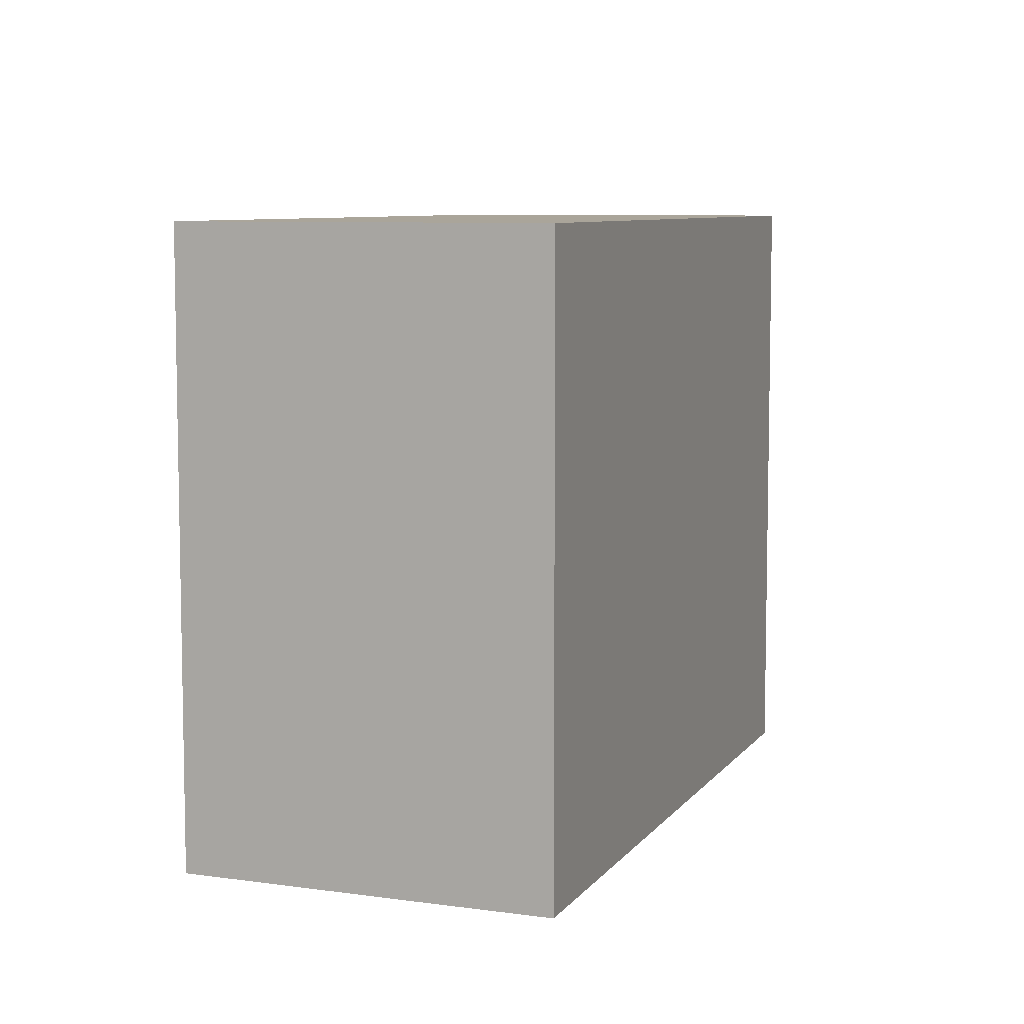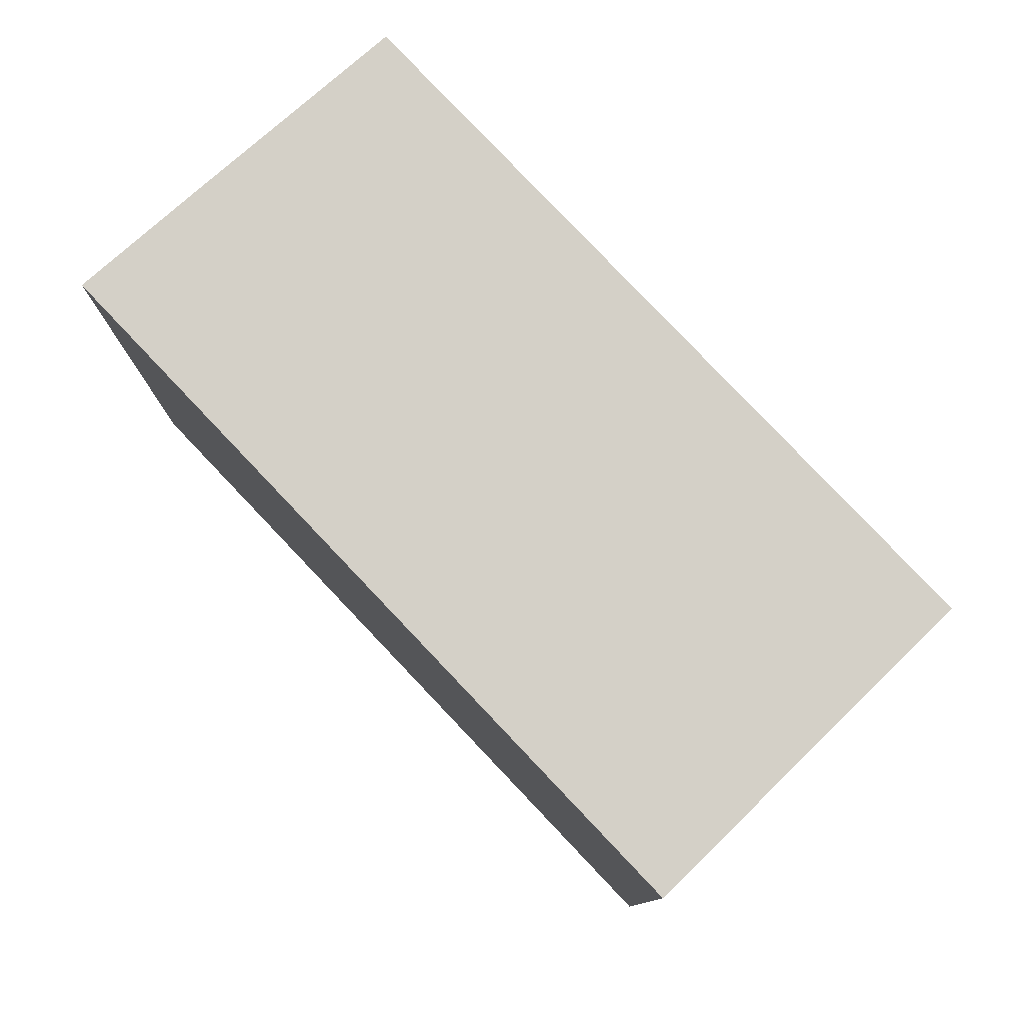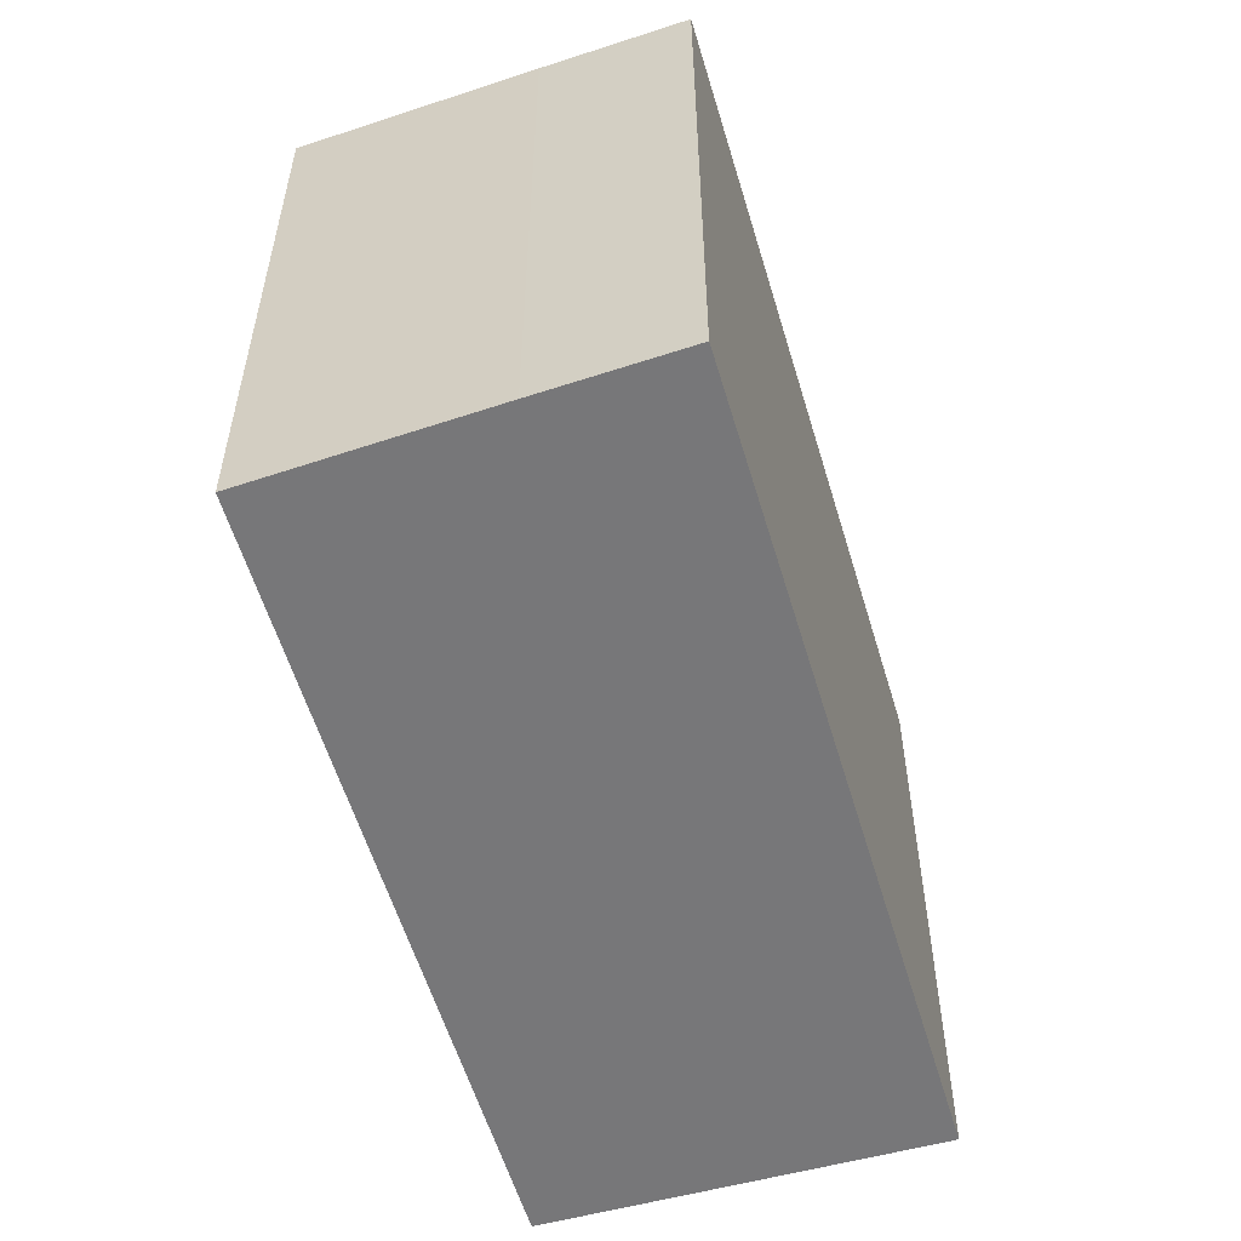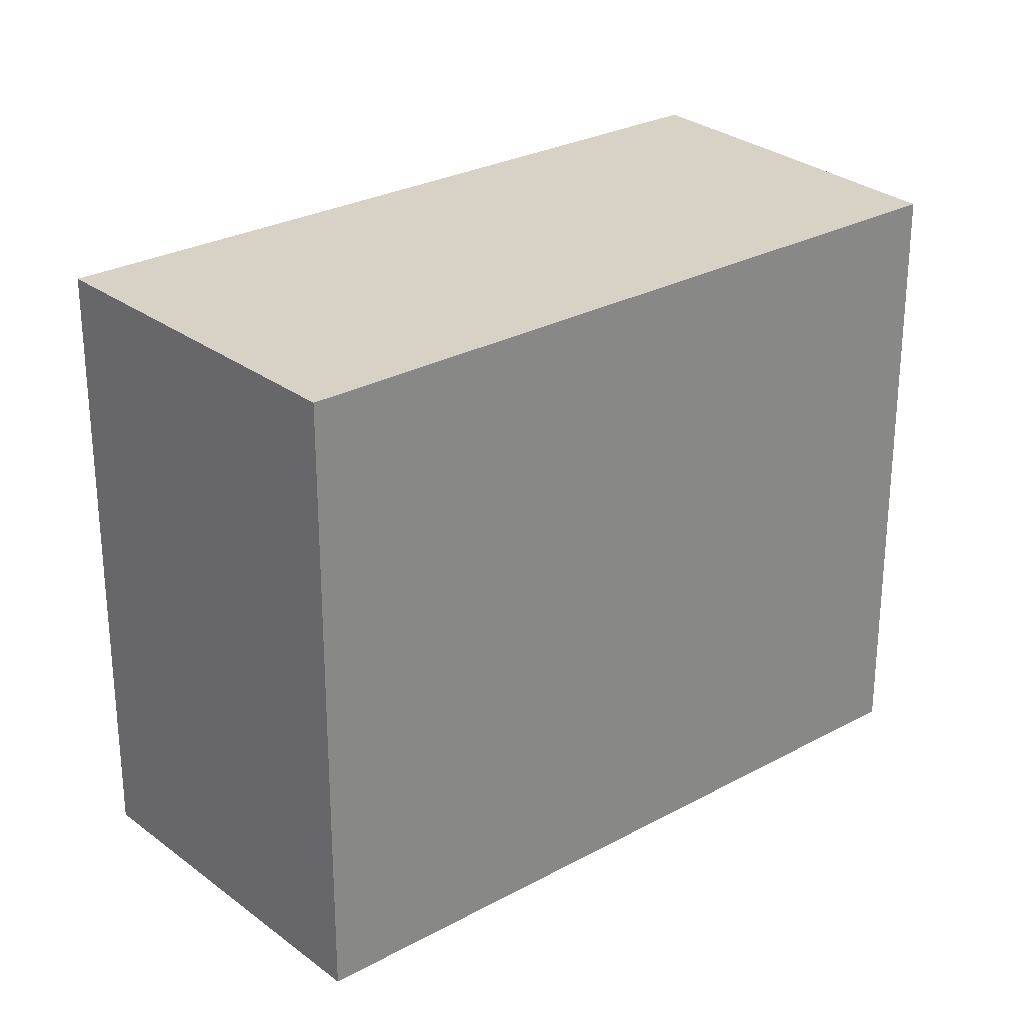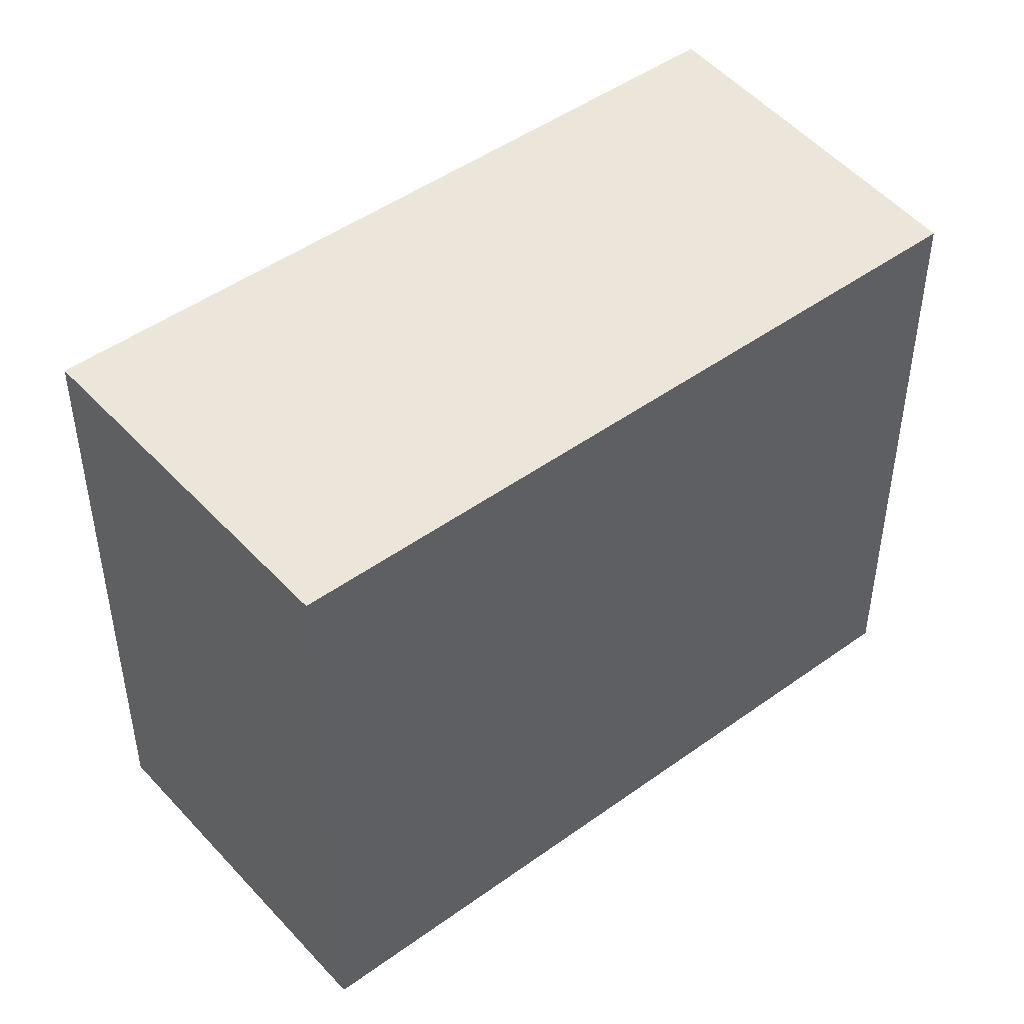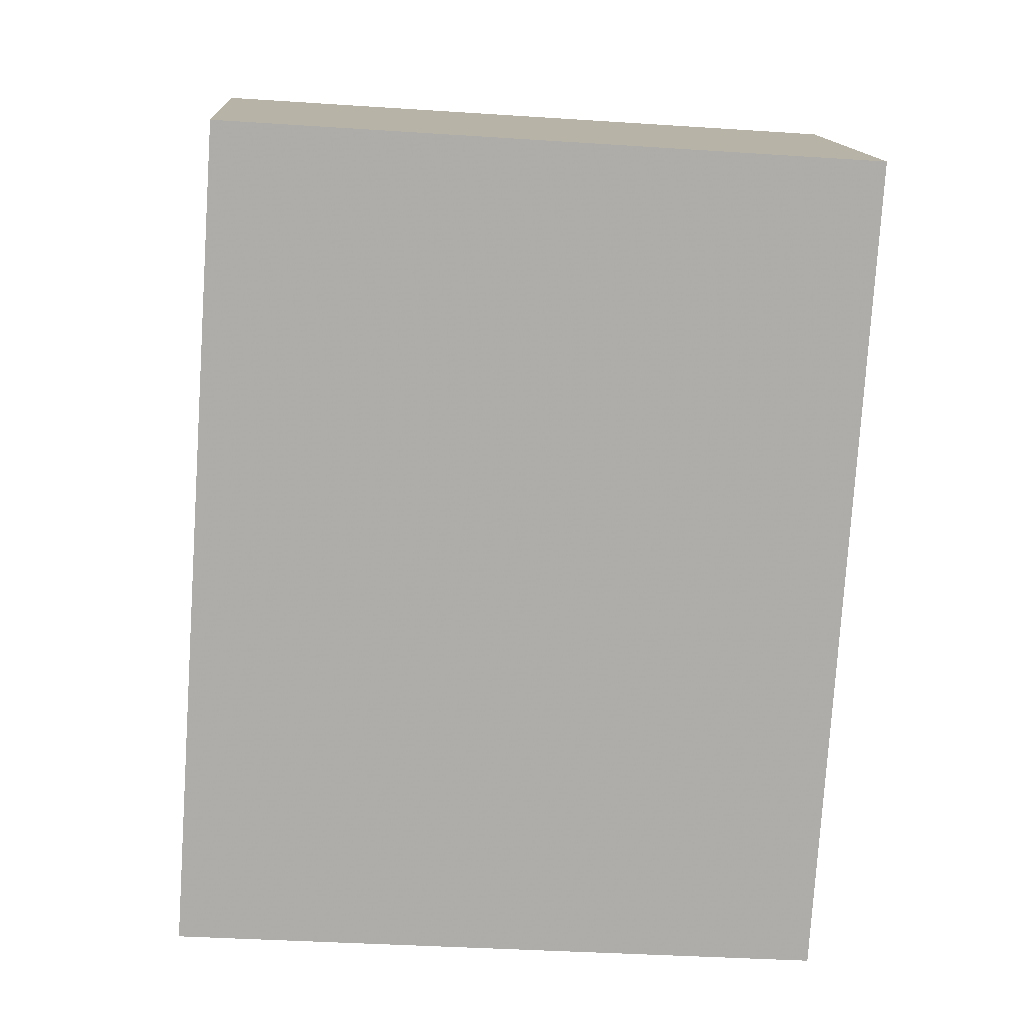
<metadata>
{"format":"obj","ext":"obj","renderer":"f3d","projection":"perspective","resolution":1024,"background":"white","views":[{"elev":7.6,"azim":150.7,"up":"+Y"},{"elev":79.9,"azim":-92.6,"up":"+Y"},{"elev":-57.2,"azim":147.4,"up":"+Y"},{"elev":27.3,"azim":0.8,"up":"+Y"},{"elev":47.4,"azim":1.7,"up":"+Y"},{"elev":-35.9,"azim":-95.0,"up":"+Z"}]}
</metadata>
<code>
v -5.882 -0.08884 5.005
v -5.867 -0.08884 5.022
v -5.832 -0.08884 4.992
v -5.841 -0.08884 4.981
v -5.846 -0.08884 4.974
v -5.882 -0.1264 5.005
v -5.846 -0.1264 4.974
v -5.841 -0.1264 4.981
v -5.832 -0.1264 4.992
v -5.867 -0.1264 5.022
v -5.846 -0.1264 4.974
v -5.882 -0.1264 5.005
v -5.882 -0.08884 5.005
v -5.846 -0.08884 4.974
v -5.867 -0.1264 5.022
v -5.832 -0.1264 4.992
v -5.832 -0.08884 4.992
v -5.867 -0.08884 5.022
v -5.882 -0.1264 5.005
v -5.867 -0.1264 5.022
v -5.867 -0.08884 5.022
v -5.882 -0.08884 5.005
f 1 2 3
f 1 3 4
f 1 4 5
f 6 7 8
f 6 8 9
f 6 9 10
f 11 12 13
f 11 13 14
f 8 7 5
f 8 5 4
f 9 8 4
f 9 4 3
f 15 16 17
f 15 17 18
f 19 20 21
f 19 21 22

</code>
